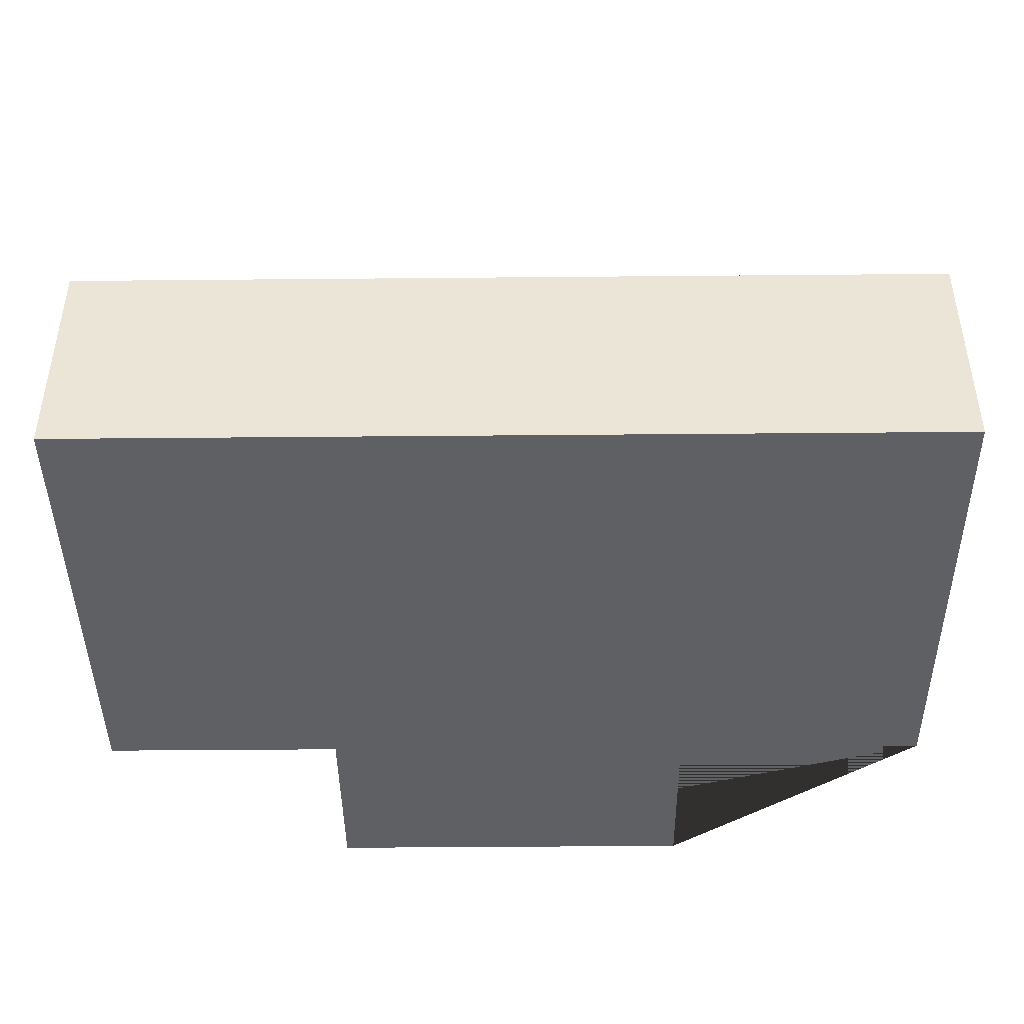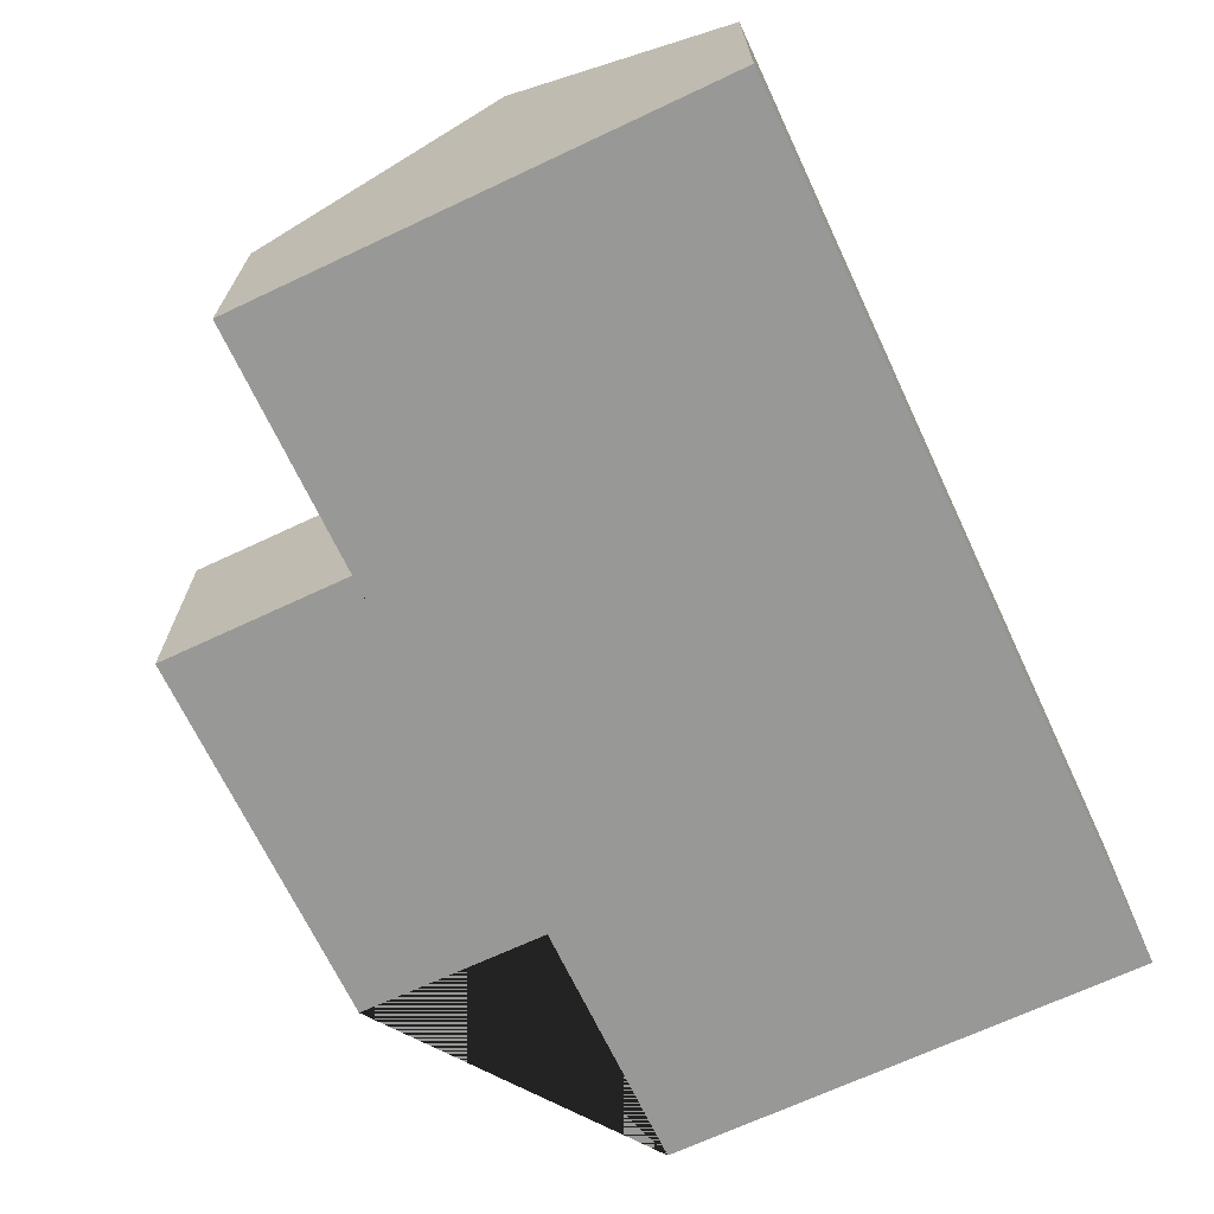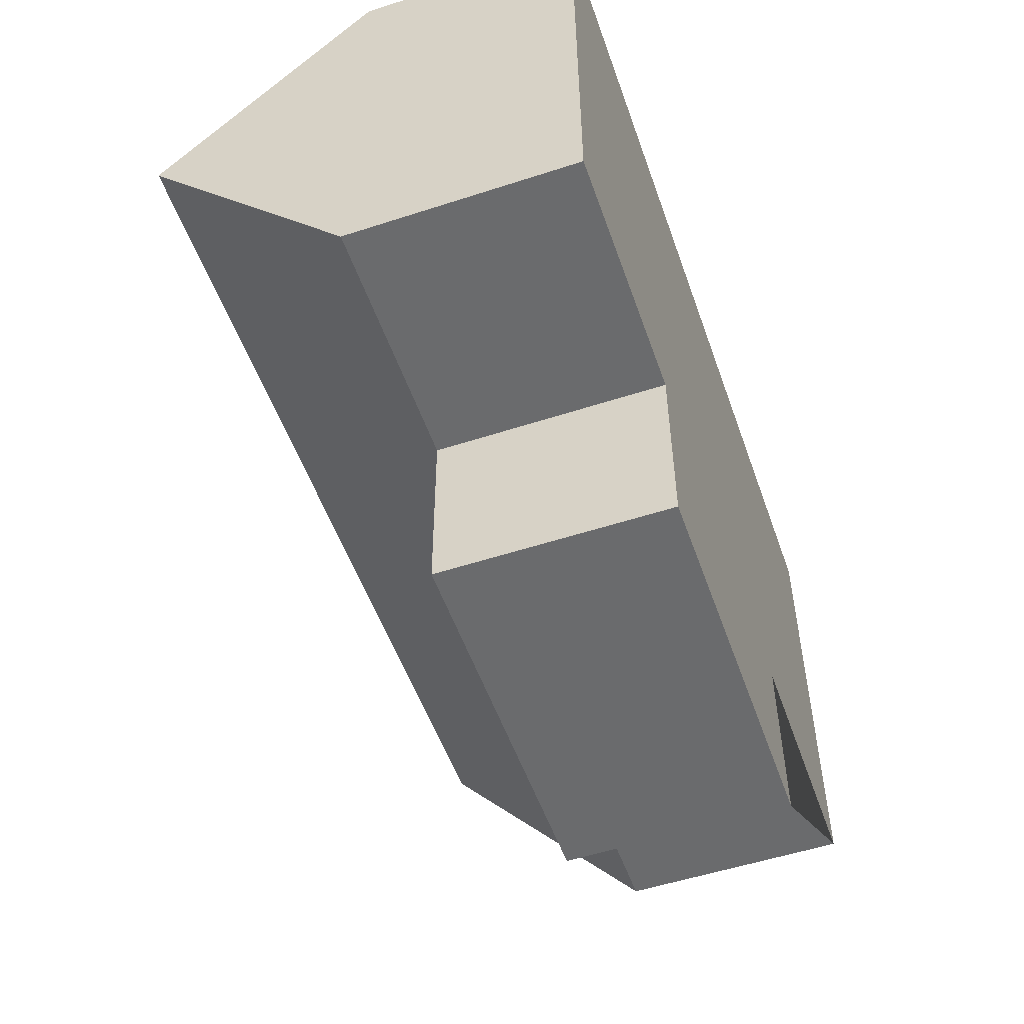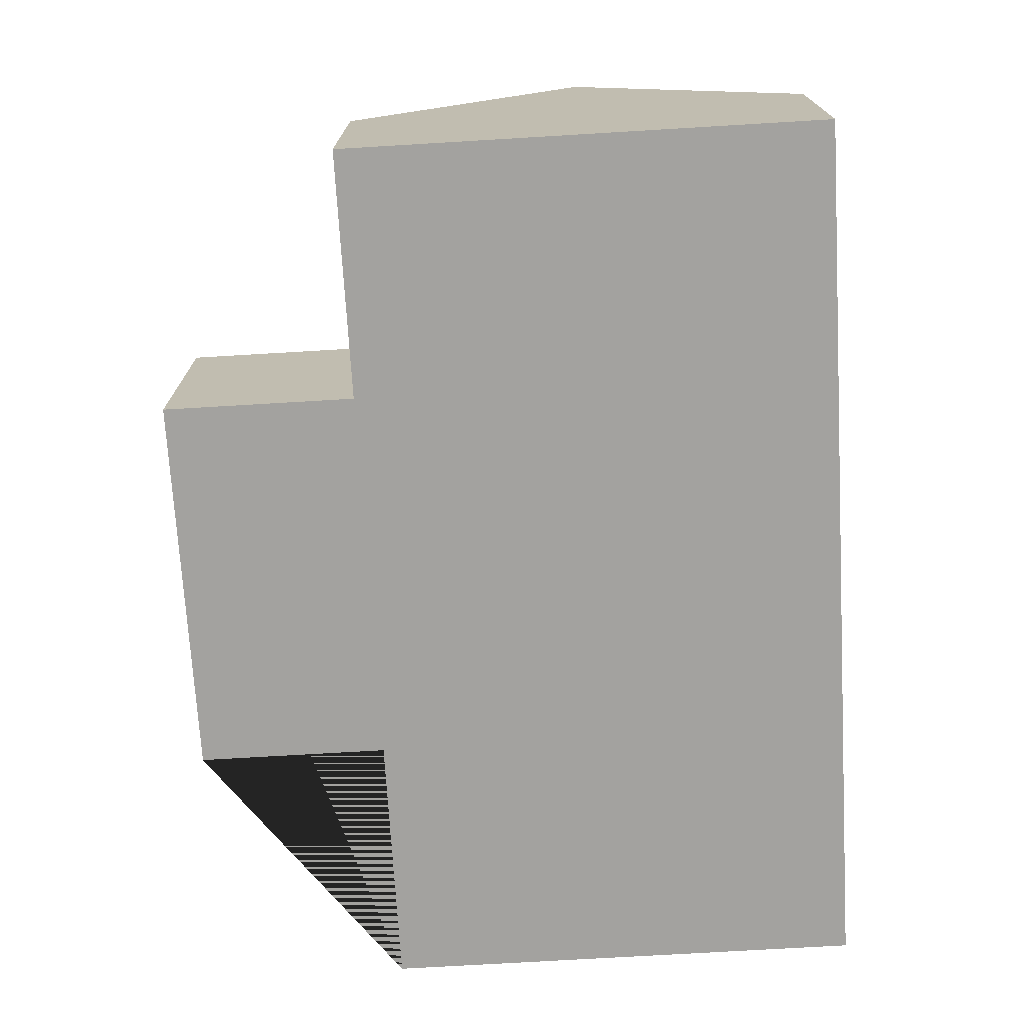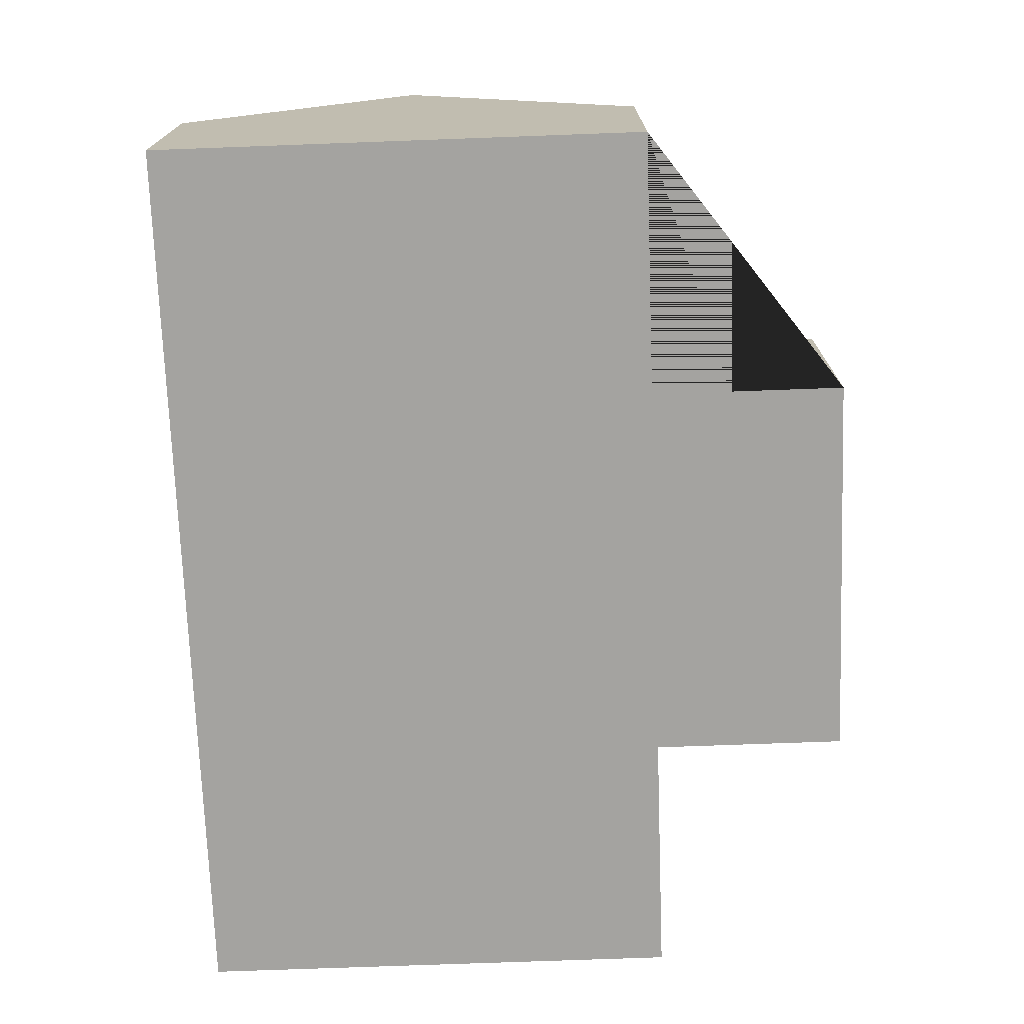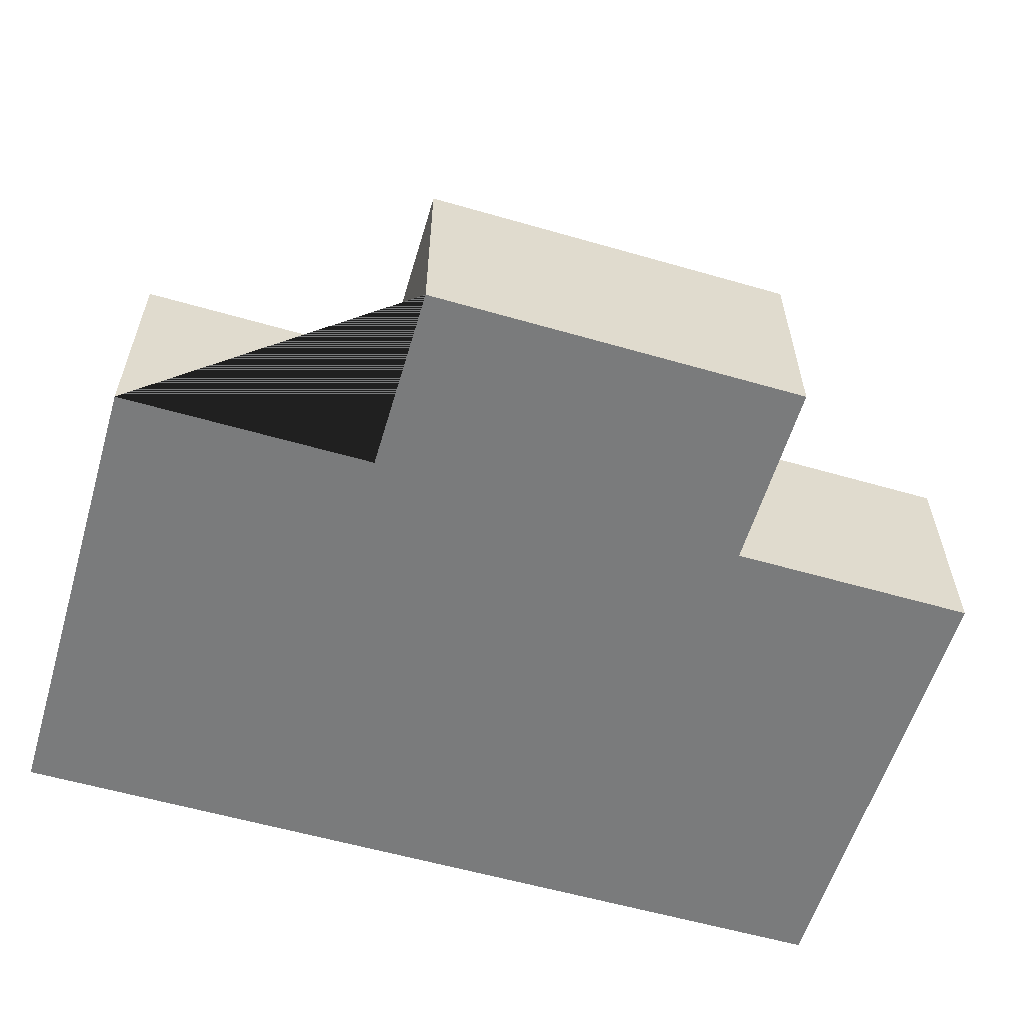
<metadata>
{"format":"obj","ext":"obj","renderer":"f3d","projection":"perspective","resolution":1024,"background":"white","views":[{"elev":-43.5,"azim":0.4,"up":"+Y"},{"elev":-68.5,"azim":-65.0,"up":"+Y"},{"elev":-53.4,"azim":-70.8,"up":"+Z"},{"elev":-72.6,"azim":-86.8,"up":"+Y"},{"elev":-72.9,"azim":91.9,"up":"+Y"},{"elev":-58.3,"azim":163.2,"up":"+Y"}]}
</metadata>
<code>
o CG10_500_049074_0067
v 309.3 75 -169.9
v 308.7 75 -11.12
v 309 145 -88.92
v 224.2 75 -232.9
v 224 75 -170.2
v 98.73 75 -233.4
v 98.5 75 -170.6
v 16.59 75 -12.2
v 17.17 75 -170.9
v 16.87 145 -89.96
v 309.3 0 -169.9
v 308.7 0 -11.12
v 16.59 0 -12.2
v 17.17 0 -170.9
v 98.5 0 -170.6
v 98.73 0 -233.4
v 224.2 0 -232.9
v 224 0 -170.2
f 8 10 3 2
f 10 9 7 5 1 3
f 7 6 4 5
f 1 3 2
f 8 10 9
f 11 12 13 14 15 16 17 18
f 1 11 12 2
f 2 12 13 8
f 8 13 14 9
f 9 14 15 7
f 7 15 16 6
f 6 16 17 4
f 4 17 18 5
f 5 18 11 1

</code>
